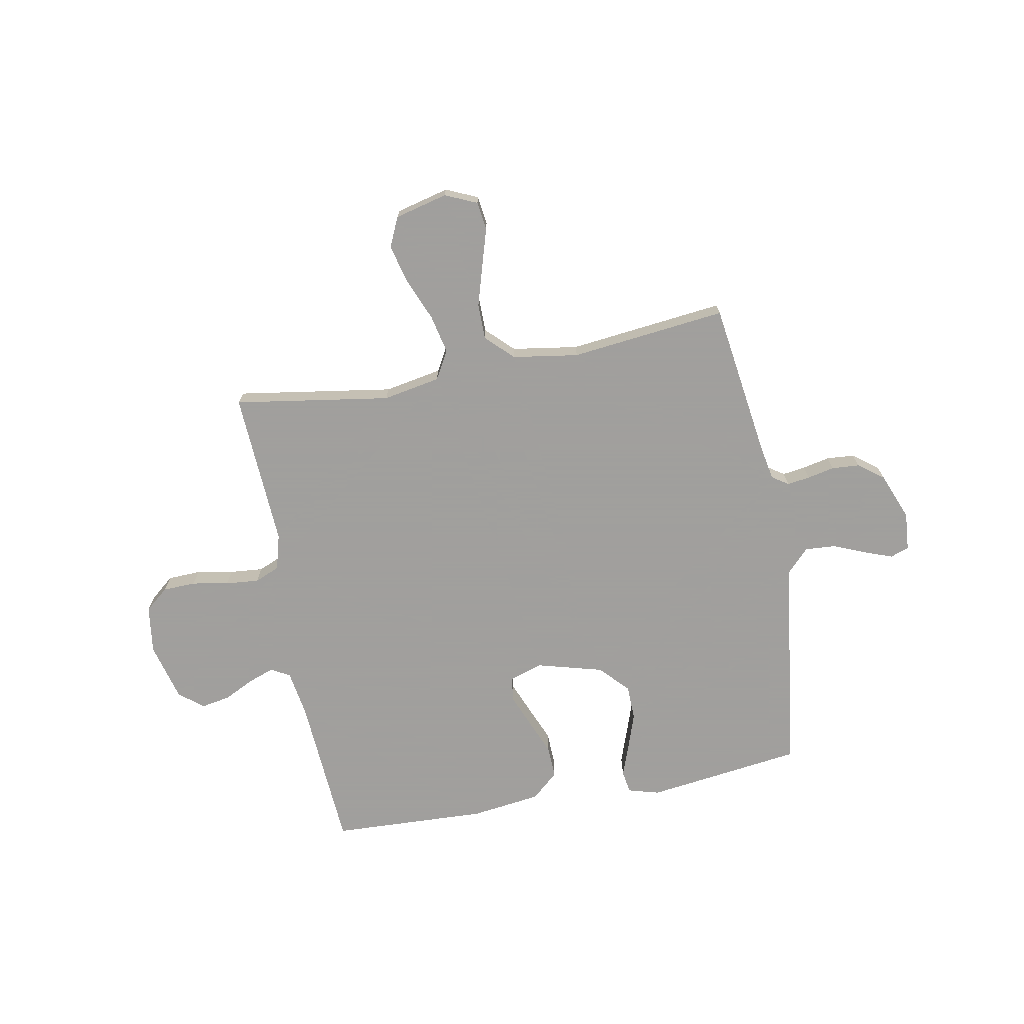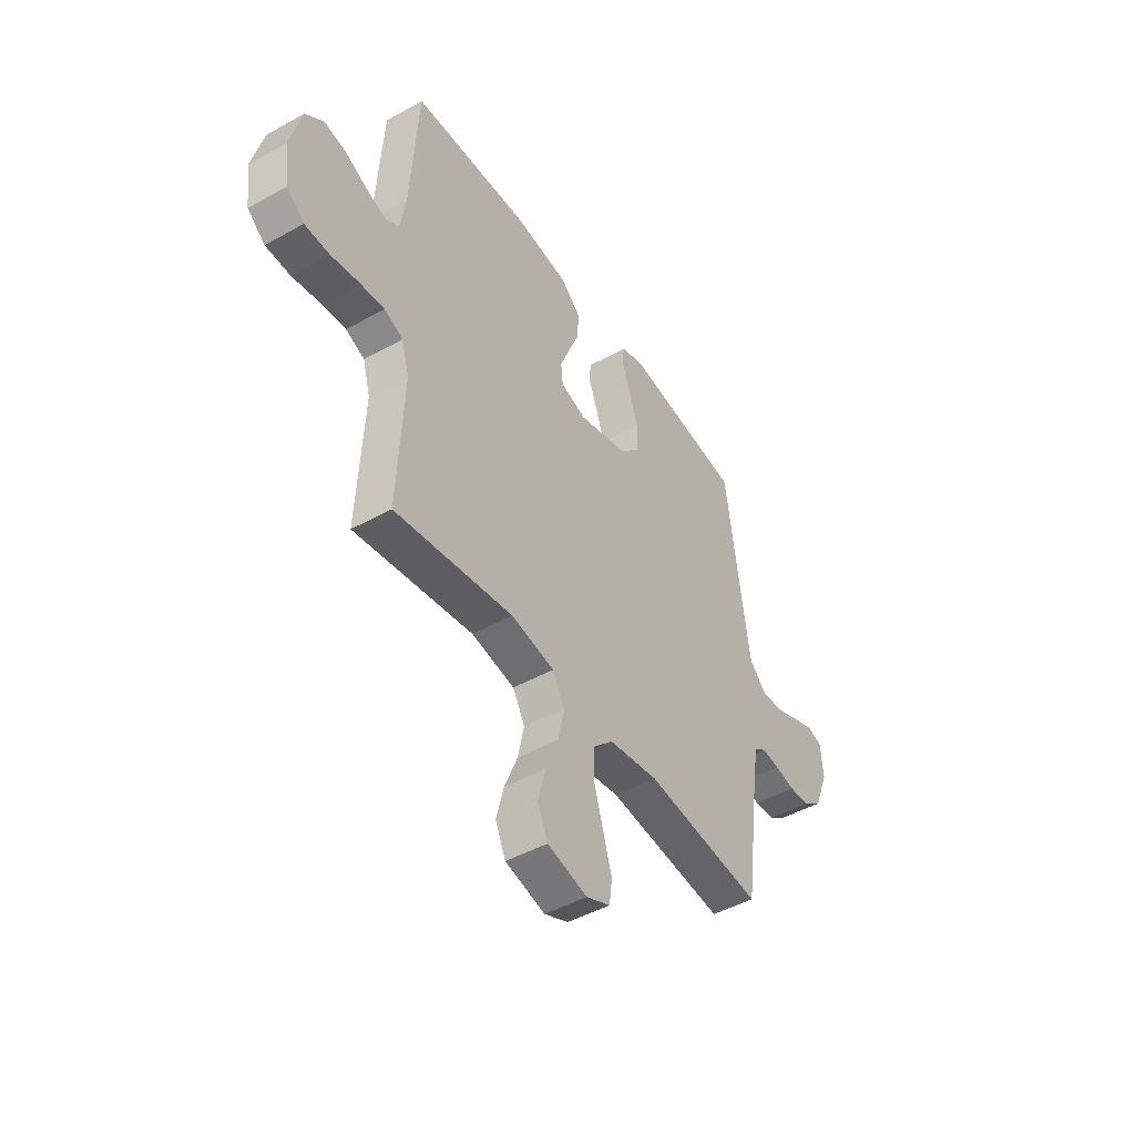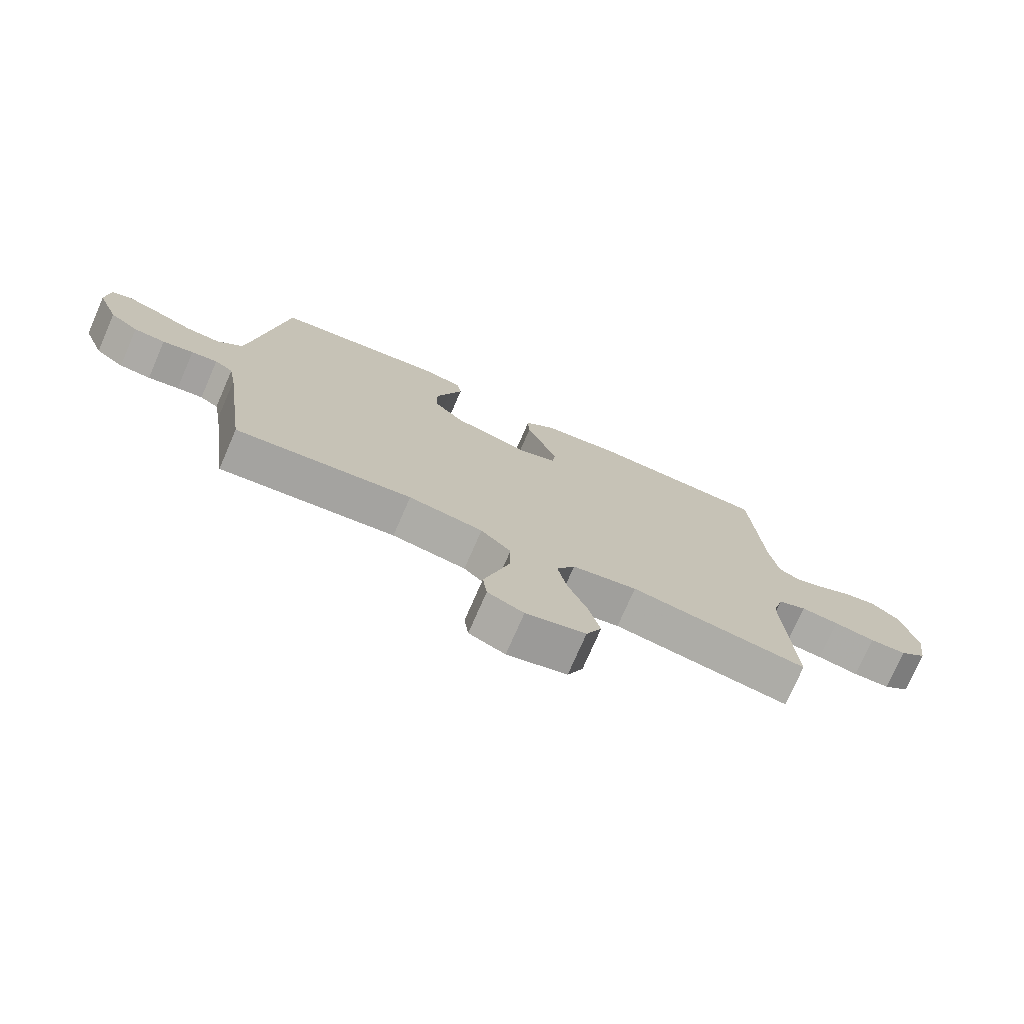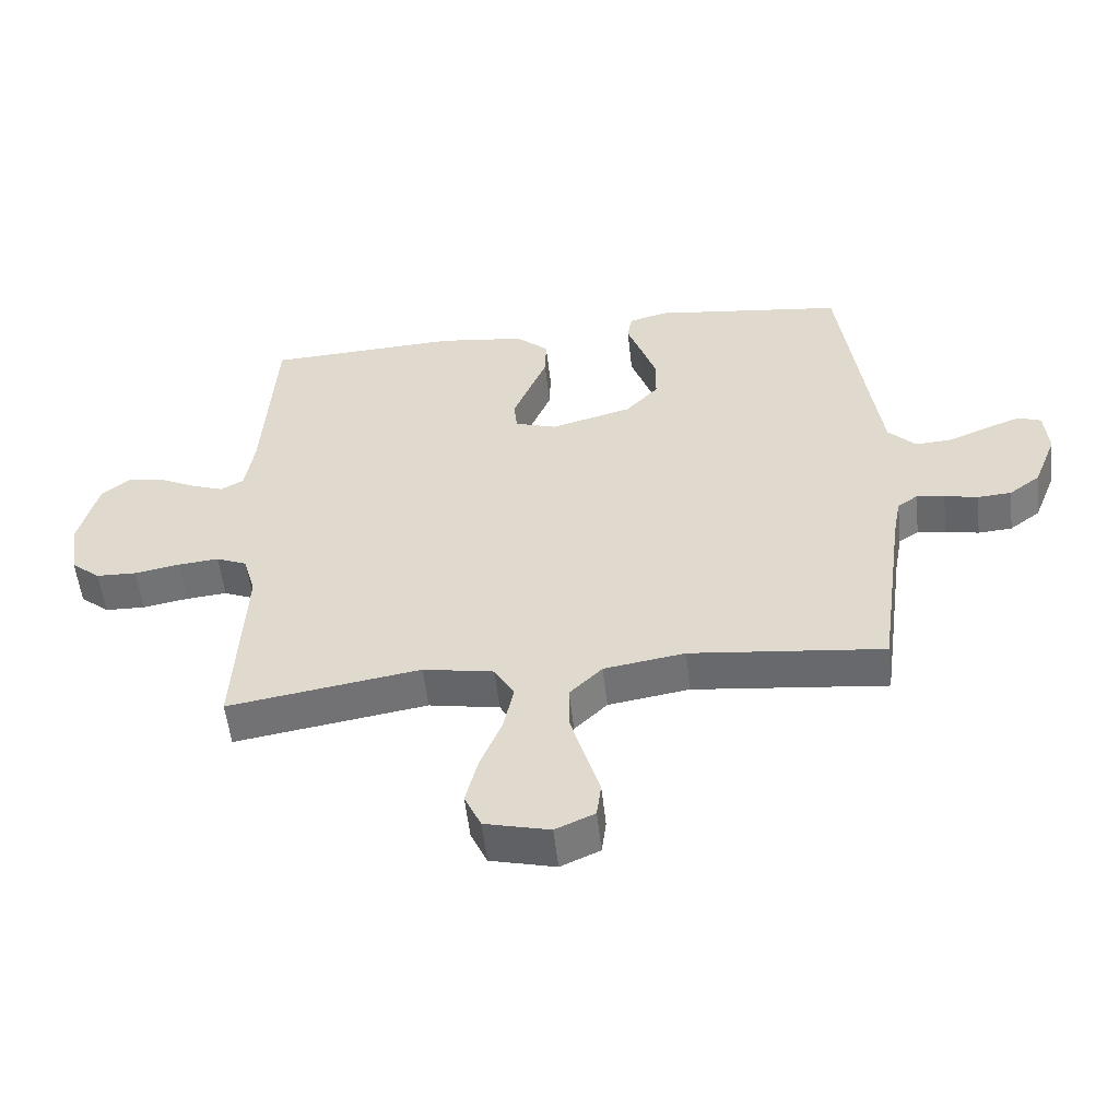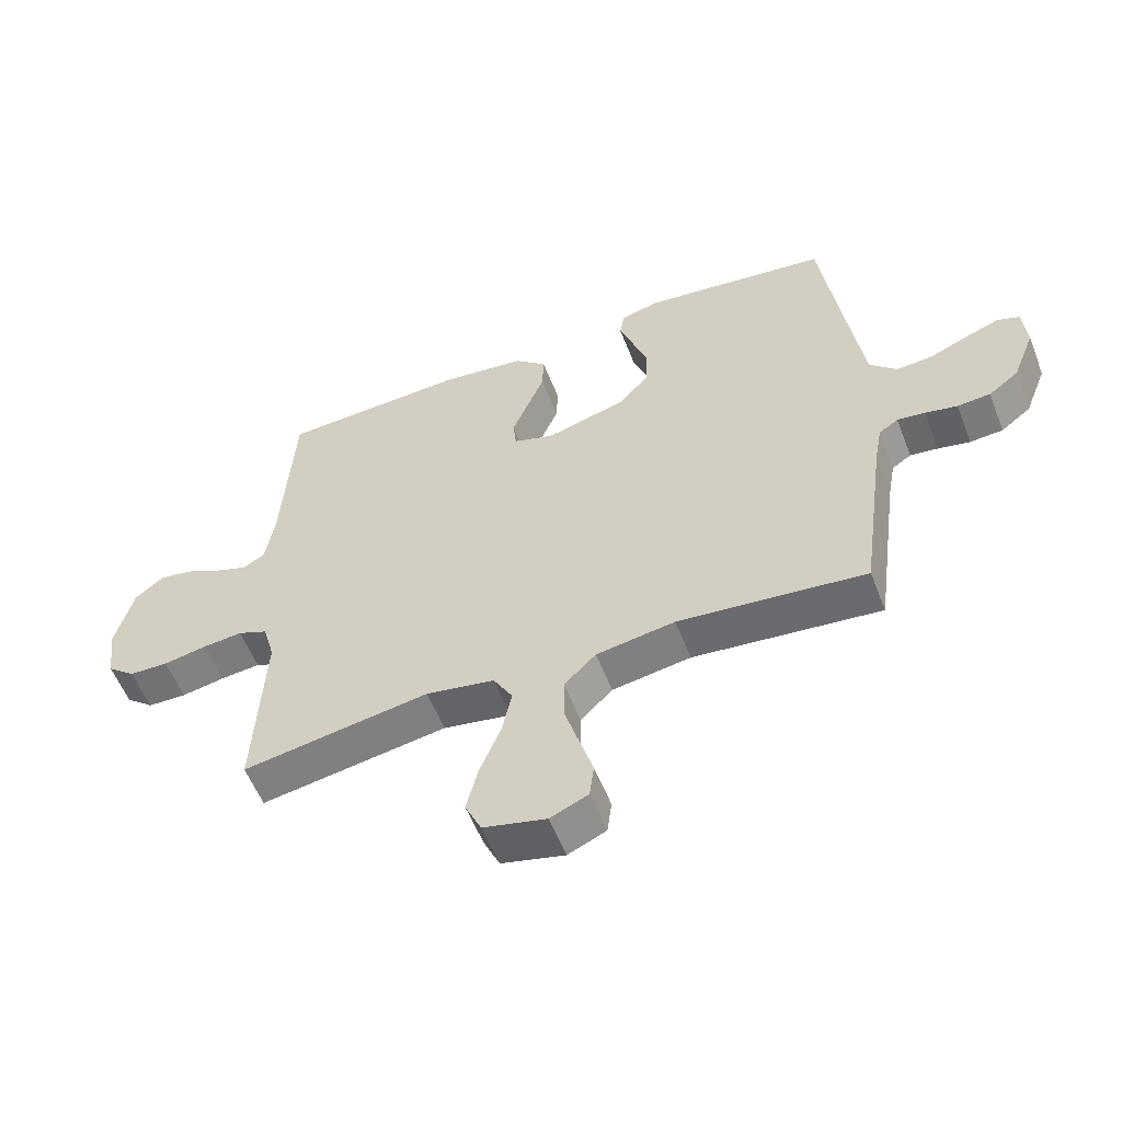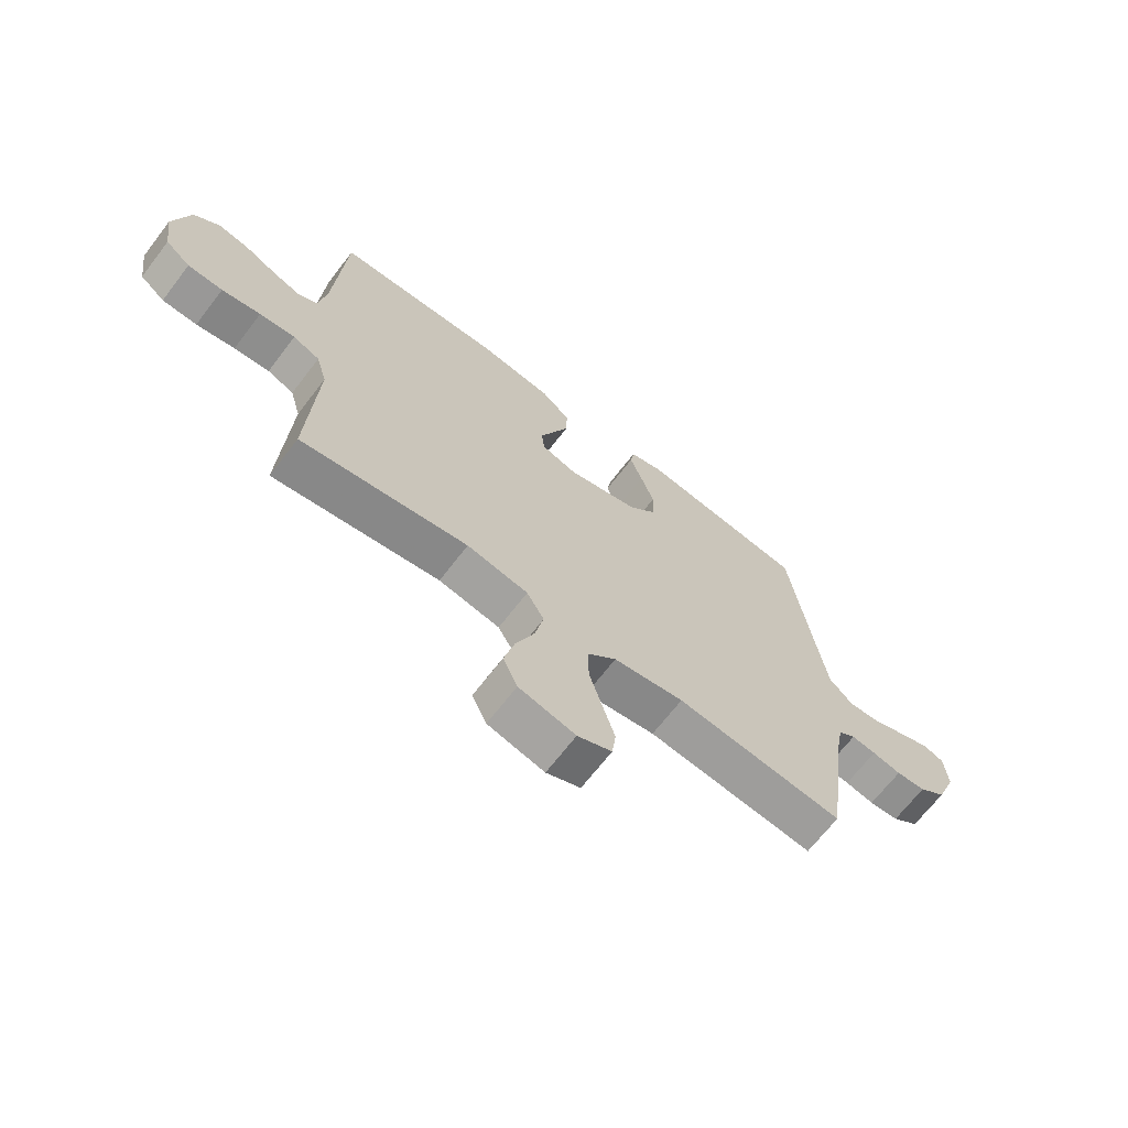
<metadata>
{"format":"obj","ext":"obj","renderer":"f3d","projection":"perspective","resolution":1024,"background":"white","views":[{"elev":-71.5,"azim":-169.2,"up":"+Y"},{"elev":-46.3,"azim":122.4,"up":"+Z"},{"elev":-75.0,"azim":-23.5,"up":"+Z"},{"elev":-54.2,"azim":-173.7,"up":"+Z"},{"elev":-56.4,"azim":-158.8,"up":"+Z"},{"elev":-67.8,"azim":142.5,"up":"+Z"}]}
</metadata>
<code>
v 0.5 0.07 -0.5
v 0.2 0.07 -0.452
v 0.09 0.07 -0.472
v 0.059 0.07 -0.526
v 0.075 0.07 -0.6
v 0.108 0.07 -0.681
v 0.127 0.07 -0.756
v 0.101 0.07 -0.813
v 0 0.07 -0.838
v -0.061 0.07 -0.811
v -0.068 0.07 -0.756
v -0.046 0.07 -0.684
v -0.023 0.07 -0.607
v -0.023 0.07 -0.538
v -0.074 0.07 -0.488
v -0.2 0.07 -0.468
v -0.5 0.07 -0.5
v -0.541 0.07 -0.2
v -0.553 0.07 -0.135
v -0.584 0.07 -0.114
v -0.628 0.07 -0.12
v -0.68 0.07 -0.131
v -0.733 0.07 -0.127
v -0.781 0.07 -0.091
v -0.817 0.07 0
v -0.811 0.07 0.073
v -0.775 0.07 0.086
v -0.721 0.07 0.066
v -0.659 0.07 0.04
v -0.601 0.07 0.036
v -0.558 0.07 0.08
v -0.541 0.07 0.2
v -0.5 0.07 0.5
v -0.2 0.07 0.538
v -0.14 0.07 0.521
v -0.133 0.07 0.478
v -0.155 0.07 0.417
v -0.179 0.07 0.348
v -0.178 0.07 0.281
v -0.127 0.07 0.226
v 0 0.07 0.191
v 0.065 0.07 0.212
v 0.07 0.07 0.26
v 0.045 0.07 0.322
v 0.017 0.07 0.39
v 0.015 0.07 0.452
v 0.066 0.07 0.497
v 0.2 0.07 0.514
v 0.5 0.07 0.5
v 0.519 0.07 0.2
v 0.533 0.07 0.113
v 0.569 0.07 0.093
v 0.619 0.07 0.111
v 0.676 0.07 0.139
v 0.732 0.07 0.149
v 0.778 0.07 0.112
v 0.807 0.07 0
v 0.794 0.07 -0.092
v 0.749 0.07 -0.129
v 0.686 0.07 -0.131
v 0.616 0.07 -0.118
v 0.552 0.07 -0.112
v 0.504 0.07 -0.132
v 0.485 0.07 -0.2
v 0.5 0 -0.5
v 0.2 0 -0.452
v 0.09 0 -0.472
v 0.059 0 -0.526
v 0.075 0 -0.6
v 0.108 0 -0.681
v 0.127 0 -0.756
v 0.101 0 -0.813
v 0 0 -0.838
v -0.061 0 -0.811
v -0.068 0 -0.756
v -0.046 0 -0.684
v -0.023 0 -0.607
v -0.023 0 -0.538
v -0.074 0 -0.488
v -0.2 0 -0.468
v -0.5 0 -0.5
v -0.541 0 -0.2
v -0.553 0 -0.135
v -0.584 0 -0.114
v -0.628 0 -0.12
v -0.68 0 -0.131
v -0.733 0 -0.127
v -0.781 0 -0.091
v -0.817 0 0
v -0.811 0 0.073
v -0.775 0 0.086
v -0.721 0 0.066
v -0.659 0 0.04
v -0.601 0 0.036
v -0.558 0 0.08
v -0.541 0 0.2
v -0.5 0 0.5
v -0.2 0 0.538
v -0.14 0 0.521
v -0.133 0 0.478
v -0.155 0 0.417
v -0.179 0 0.348
v -0.178 0 0.281
v -0.127 0 0.226
v 0 0 0.191
v 0.065 0 0.212
v 0.07 0 0.26
v 0.045 0 0.322
v 0.017 0 0.39
v 0.015 0 0.452
v 0.066 0 0.497
v 0.2 0 0.514
v 0.5 0 0.5
v 0.519 0 0.2
v 0.533 0 0.113
v 0.569 0 0.093
v 0.619 0 0.111
v 0.676 0 0.139
v 0.732 0 0.149
v 0.778 0 0.112
v 0.807 0 0
v 0.794 0 -0.092
v 0.749 0 -0.129
v 0.686 0 -0.131
v 0.616 0 -0.118
v 0.552 0 -0.112
v 0.504 0 -0.132
v 0.485 0 -0.2
f 58 59 60 61
f 58 61 62
f 57 58 62
f 56 57 62 63
f 53 54 55 56
f 52 53 56 63
f 47 48 49 50
f 47 50 51
f 44 45 46 47
f 43 44 47 51
f 42 43 51 52
f 34 35 36 37
f 32 33 34 37
f 31 32 37 38
f 30 31 38 39
f 26 27 28 29
f 24 25 26 29
f 24 29 30
f 21 22 23 24
f 20 21 24 30
f 19 20 30 39
f 16 17 18
f 15 16 18 19
f 9 10 11 12
f 9 12 13
f 8 9 13 14
f 5 6 7 8
f 4 5 8 14
f 64 1 2
f 63 64 2 3
f 41 42 52 63
f 40 41 63 3
f 15 19 39 40
f 14 15 40
f 3 4 14 40
f 125 124 123 122
f 126 125 122
f 126 122 121
f 127 126 121 120
f 120 119 118 117
f 127 120 117 116
f 114 113 112 111
f 115 114 111
f 111 110 109 108
f 115 111 108 107
f 116 115 107 106
f 101 100 99 98
f 101 98 97 96
f 102 101 96 95
f 103 102 95 94
f 93 92 91 90
f 93 90 89 88
f 94 93 88
f 88 87 86 85
f 94 88 85 84
f 103 94 84 83
f 82 81 80
f 83 82 80 79
f 76 75 74 73
f 77 76 73
f 78 77 73 72
f 72 71 70 69
f 78 72 69 68
f 66 65 128
f 67 66 128 127
f 127 116 106 105
f 67 127 105 104
f 104 103 83 79
f 104 79 78
f 104 78 68 67
f 1 65 66 2
f 2 66 67 3
f 3 67 68 4
f 4 68 69 5
f 5 69 70 6
f 6 70 71 7
f 7 71 72 8
f 8 72 73 9
f 9 73 74 10
f 10 74 75 11
f 11 75 76 12
f 12 76 77 13
f 13 77 78 14
f 14 78 79 15
f 15 79 80 16
f 16 80 81 17
f 17 81 82 18
f 18 82 83 19
f 19 83 84 20
f 20 84 85 21
f 21 85 86 22
f 22 86 87 23
f 23 87 88 24
f 24 88 89 25
f 25 89 90 26
f 26 90 91 27
f 27 91 92 28
f 28 92 93 29
f 29 93 94 30
f 30 94 95 31
f 31 95 96 32
f 32 96 97 33
f 33 97 98 34
f 34 98 99 35
f 35 99 100 36
f 36 100 101 37
f 37 101 102 38
f 38 102 103 39
f 39 103 104 40
f 40 104 105 41
f 41 105 106 42
f 42 106 107 43
f 43 107 108 44
f 44 108 109 45
f 45 109 110 46
f 46 110 111 47
f 47 111 112 48
f 48 112 113 49
f 49 113 114 50
f 50 114 115 51
f 51 115 116 52
f 52 116 117 53
f 53 117 118 54
f 54 118 119 55
f 55 119 120 56
f 56 120 121 57
f 57 121 122 58
f 58 122 123 59
f 59 123 124 60
f 60 124 125 61
f 61 125 126 62
f 62 126 127 63
f 63 127 128 64
f 64 128 65 1

</code>
